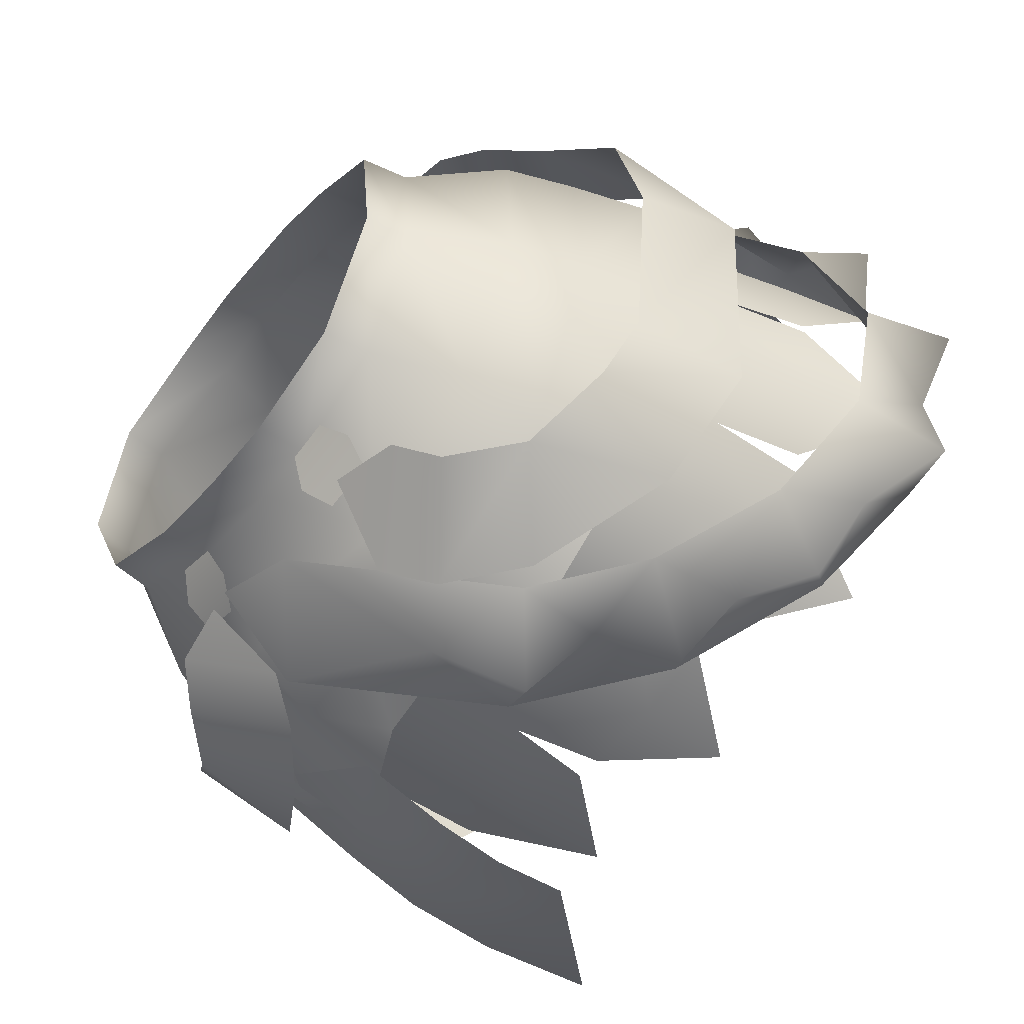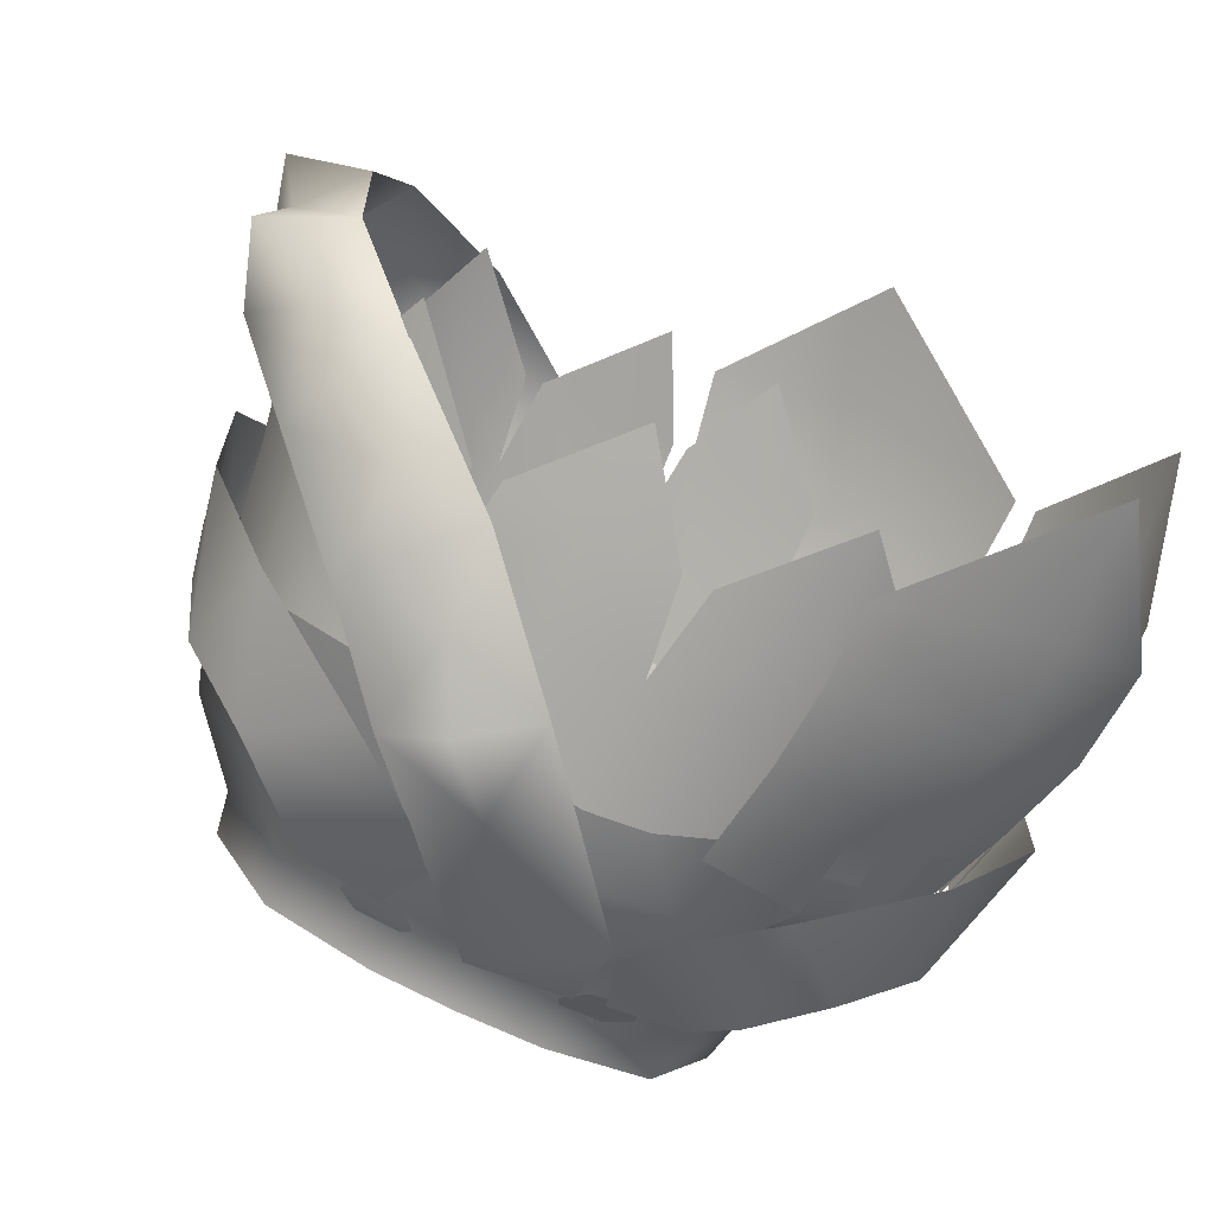
<metadata>
{"format":"obj","ext":"obj","renderer":"f3d","projection":"perspective","resolution":1024,"background":"white","views":[{"elev":-47.4,"azim":-127.2,"up":"+Z"},{"elev":-75.7,"azim":-26.0,"up":"+Z"}]}
</metadata>
<code>
g mesh00
v -3.757 -19.84 17.8
v 0 -12.25 18.01
v -3.722 -12.25 17.42
v 0 -5.672 16.75
v 3.815 -0.06502 14.21
v 0 -0.06502 14.21
v -10.06 -19.84 17.23
v -3.722 -12.25 17.42
v -9.917 -11.56 17
v 3.807 -25.78 17.92
v 3.773 -32.35 17.89
v 9.758 -25.78 17.3
v -5.429 -11.26 18.51
v -6.022 -17.07 19.88
v -3.011 -15.62 19.6
v -15.04 -19.84 15.59
v -19.44 -19.88 11.6
v -15.78 -25.68 15.99
v -19.74 -25.77 12.73
v -16.73 -32.24 16.01
v -10.95 -25.78 17.33
v -15.78 -25.68 15.99
v -10.06 -19.84 17.23
v -15.04 -19.84 15.59
v 9.833 -19.84 17.18
v 9.784 -12.25 16.81
v 3.757 -19.84 17.8
v 3.721 -12.25 17.42
v 9.833 -19.84 17.18
v 3.807 -25.78 17.92
v 3.757 -19.84 17.8
v -6.269 -19.84 -17.85
v -12.02 -19.84 -15.98
v -11.73 -10.88 -15.78
v -5.657 -32.35 -17.98
v -11.27 -25.78 -16.32
v -6.261 -25.78 -17.97
v -12.02 -19.84 -15.98
v -6.269 -19.84 -17.85
v 1.002 -25.78 -18.41
v 7.438 -25.78 -17.92
v 7.372 -32.35 -17.89
v 13.4 -25.78 -14.79
v 13.31 -19.84 -14.68
v 7.341 -19.84 -17.8
v 7.438 -25.78 -17.92
v -0.005438 -19.84 -18.35
v 1.002 -25.78 -18.41
v 0 -12.25 18.01
v -3.757 -19.84 17.8
v 0 -19.84 18.35
v -3.7 -25.78 17.92
v -0.4006 -25.78 18.41
v 7.305 -8.473 -18.03
v 3.793 -12.67 -19.54
v 0 -7.735 -18.03
v 3.815 -0.06502 14.21
v 0 -5.672 16.75
v 4.966 -6.148 16.98
v 0.03988 -10.5 18.31
v 5.512 -11.26 18.51
v -11.78 -5.378 14.48
v -8.782 0.01375 12.29
v -15.31 1.059 8.212
v -3.815 -0.06502 14.21
v -8.782 0.01375 12.29
v -4.966 -6.148 16.98
v -11.78 -5.378 14.48
v -5.429 -11.26 18.51
v 15.31 1.059 8.212
v 8.763 0.01375 12.29
v 11.78 -5.378 14.48
v 3.815 -0.06502 14.21
v 13.24 -10.88 -14.3
v 13.31 -19.84 -14.68
v 7.268 -10.88 -17.42
v 7.341 -19.84 -17.8
v -0.005438 -10.88 -18.01
v -6.014 -10.88 -17.44
v -6.014 -10.88 -17.44
v -0.005438 -19.84 -18.35
v -6.261 -25.78 -17.97
v -0.8347 -25.78 -18.41
v -5.657 -32.35 -17.98
v -10.06 -19.84 17.23
v -9.758 -25.78 17.3
v -3.7 -25.78 17.92
v -3.773 -32.35 17.89
v -0.4006 -25.78 18.41
v 0.5375 -25.78 18.41
v 0 -19.84 18.35
v 0 -12.25 18.01
v -3.815 -0.06502 14.21
v 0 -5.672 16.75
v -4.966 -6.148 16.98
v 0.03988 -10.5 18.31
v -5.429 -11.26 18.51
v -3.011 -15.62 19.6
v 16.32 -3.474 -10.3
v 7.305 -8.473 -18.03
v 6.669 -3.683 -15.81
v 0 -7.735 -18.03
v 0 -2.945 -15.81
v -7.305 -8.473 -18.03
v -6.669 -3.683 -15.81
v -17.57 -8.213 -12.42
v 3.793 -12.67 -19.54
v 0 -12.17 -19.3
v 0 -7.735 -18.03
v -3.793 -12.67 -19.54
v -7.305 -8.473 -18.03
v -7.586 -14.3 -20.14
v -18.75 -13.85 -14.1
v -3.011 -15.62 19.6
v 0 -15 19.43
v 0.03988 -10.5 18.31
v 3.011 -15.62 19.6
v 5.512 -11.26 18.51
v 6.022 -17.07 19.88
v 13.96 -15.97 17.29
v 11.78 -5.378 14.48
v 19.23 -4.349 9.321
v 15.31 1.059 8.212
v 21.05 -3.482 -1.544
v 17 1.631 -0.661
v 16.32 -3.474 -10.3
v 12.84 1.492 -8.02
v 6.669 -3.683 -15.81
v 5.642 1.24 -10.59
v 0 -2.945 -15.81
v 0 1.258 -10.75
v -6.669 -3.683 -15.81
v -5.642 1.24 -10.59
f 1 2 3
f 4 5 6
f 7 8 9
f 10 11 12
f 13 14 15
f 16 17 18
f 18 17 19
f 18 19 20
f 20 21 22
f 22 21 23
f 22 23 24
f 25 26 27
f 27 26 28
f 12 29 30
f 30 29 31
f 32 33 34
f 35 36 37
f 37 36 38
f 37 38 39
f 40 41 42
f 42 41 43
f 44 43 45
f 45 43 46
f 45 46 47
f 47 46 48
f 49 50 51
f 51 50 52
f 51 52 53
f 54 55 56
f 57 58 59
f 59 58 60
f 59 60 61
f 62 63 64
f 65 66 67
f 67 66 68
f 67 68 69
f 70 71 72
f 72 71 73
f 74 75 76
f 76 75 77
f 76 77 78
f 78 77 47
f 78 47 79
f 34 80 39
f 39 80 81
f 39 81 82
f 82 81 83
f 82 83 84
f 3 85 1
f 1 85 86
f 1 86 87
f 87 86 88
f 87 88 89
f 11 10 90
f 90 10 31
f 90 31 91
f 91 31 28
f 91 28 92
f 6 93 94
f 94 93 95
f 94 95 96
f 96 95 97
f 96 97 98
f 99 100 101
f 101 100 102
f 101 102 103
f 103 102 104
f 103 104 105
f 105 104 106
f 107 108 109
f 109 108 110
f 109 110 111
f 111 110 112
f 111 112 113
f 114 115 116
f 116 115 117
f 116 117 118
f 118 117 119
f 118 119 120
f 121 122 123
f 123 122 124
f 123 124 125
f 125 124 126
f 125 126 127
f 127 126 128
f 127 128 129
f 129 128 130
f 129 130 131
f 131 130 132
f 131 132 133
v -22.46 -7.89 -1.962
v -23.77 -13.33 -2.823
v -21.78 -14.28 10.37
v -20.52 -8.948 9.846
v -18.58 -25.55 -13.48
v -19.09 -32.35 -13.91
v -21.83 -25.61 -8.8
v -23.72 -25.13 7.961
v -24.94 -31.47 8.184
v -20.82 -25.61 11.5
v 5.149 -5.368 -18.4
v -3.77 -16.29 -21.05
v -4.559 -9.662 -20.74
v -0.1731 -13.2 20.92
v 1.459 -3.116 16.87
v -6.648 -12.79 20.35
v 5.14 -0.1501 -13.56
v 5.149 -5.368 -18.4
v -1.613 -0.3814 -15.96
v -11.77 -11.39 -19.96
v 7.119 -2.431 15.22
v 1.459 -3.116 16.87
v 8.771 -8.439 18.15
v -0.1731 -13.2 20.92
v -0.8039 -19.73 22.26
v -23.81 -19.07 -2.493
v -21.33 -19.51 -7.793
v -24.98 -25.3 -3.107
v -22.21 -25.6 -7.46
v -26.21 -31.94 -3.503
v -24.75 -25.04 2.207
v -23.34 -19.17 2.52
v -18.12 -19.84 -12.94
v -22.5 -19.33 7.592
v -19.44 -19.88 11.6
v -15.7 -4.983 16.35
v -10.64 -9.252 19.07
v -13.51 -2.904 15.78
v -8.292 -6.835 18.47
v -8.211 -1.716 14.99
v -8.094 -7.63 -18.99
v -14.07 -3.435 -15.54
v -5.698 -4.809 -17.63
v -11.76 -1.285 -13.8
v -7.049 -0.5289 -13.35
v -18.75 -13.85 -14.1
v -17.57 -8.213 -12.42
v -7.305 -8.473 -18.03
v -13.34 -10.23 15.83
v -13.96 -15.97 17.29
v -6.022 -17.07 19.88
v -17.48 -10.88 -12.44
v -20.44 -10.88 -7.472
v -22.61 -10.88 -2.163
v -22.16 -10.96 2.37
v -23.34 -19.17 2.52
v -13.08 -25.78 -15.97
v -12.02 -19.84 -15.98
v -11.73 -10.88 -15.78
v -21.36 -10.88 7.391
v -18.67 -10.88 11.54
v -14.3 -10.88 15.09
v -15.04 -19.84 15.59
v -9.917 -11.56 17
v -10.06 -19.84 17.23
v -12.86 1.492 -8.02
v -16.32 -3.474 -10.3
v -17 1.631 -0.661
v -21.05 -3.482 -1.544
v -15.31 1.059 8.212
v -19.23 -4.349 9.321
v -11.78 -5.378 14.48
v -24.57 -25.17 3.123
v -23.34 -19.17 2.52
v -22.16 -10.96 2.37
v -5.429 -11.26 18.51
v -21.05 -3.482 -1.544
v -16.32 -3.474 -10.3
v -6.669 -3.683 -15.81
v -12.86 1.492 -8.02
v -5.642 1.24 -10.59
f 134 135 136
f 136 137 134
f 138 139 140
f 141 142 143
f 144 145 146
f 147 148 149
f 150 151 152
f 152 151 146
f 152 146 153
f 154 155 156
f 156 155 157
f 156 157 158
f 159 160 161
f 161 160 162
f 161 162 163
f 163 164 161
f 161 164 165
f 161 165 159
f 166 138 160
f 160 138 140
f 167 141 168
f 168 141 143
f 169 170 171
f 171 170 172
f 171 172 173
f 174 175 176
f 176 175 177
f 176 177 178
f 135 134 179
f 179 134 180
f 179 180 181
f 137 136 182
f 182 136 183
f 182 183 184
f 185 166 186
f 186 166 160
f 186 160 187
f 187 160 159
f 187 159 188
f 188 159 189
f 139 138 190
f 190 138 166
f 190 166 191
f 191 166 185
f 191 185 192
f 193 167 194
f 194 167 168
f 194 168 195
f 195 168 196
f 195 196 197
f 197 196 198
f 199 200 201
f 201 200 202
f 201 202 203
f 203 202 204
f 203 204 205
f 142 141 206
f 206 141 167
f 206 167 207
f 207 167 193
f 207 193 208
f 184 209 182
f 182 209 205
f 182 205 137
f 137 205 204
f 137 204 134
f 134 204 210
f 134 210 180
f 180 210 211
f 180 211 212
f 212 211 213
f 212 213 214
v 26.61 -25.26 4.779
v 25.29 -19.59 -4.798
v 25.73 -19.18 4.537
v 22.61 -12.58 -6.286
v 24.61 -11.88 2.359
v 26.58 -32.1 4.835
v 21.34 -32.82 12.37
v 25.79 -16.91 -1.186
v 24.95 -16.89 -3.99
v 25.33 -14.6 -0.9243
v 24.49 -16.94 7.526
v 25.55 -16.7 4.731
v 23.99 -14.63 7.471
v 14.07 -3.435 -15.54
v 8.094 -7.63 -18.99
v 11.76 -1.285 -13.8
v 5.698 -4.809 -17.63
v 7.049 -0.5289 -13.35
v 20.97 -14.06 11.28
v 14.51 -11.86 16.29
v 20.25 -19.58 12.81
v 13.11 -20.29 19.29
v 12.17 -26.16 20.21
v 18.99 -31.54 -18.84
v 18.69 -24.96 -18.44
v 26 -30.04 -9.184
v 8.211 -1.716 14.99
v 8.292 -6.835 18.47
v 13.51 -2.904 15.78
v 10.64 -9.252 19.07
v 15.7 -4.983 16.35
v 7.601 -19.35 -21.42
v 17.55 -18.98 -17.89
v 6.692 -12.8 -20.49
v 16.64 -10.68 -15.75
v 0.2483 -30.69 21.59
v 10.2 -32.96 20.58
v 15.99 -16.66 -17.66
v 13.45 -16.63 -19.34
v 15.84 -14.35 -17.14
v 20.9 -16.51 -11.69
v 19.19 -16.45 -14.21
v 20.59 -14.2 -11.24
v 9.346 -15.83 19.92
v 9.367 -18.18 20.39
v 12.27 -18.2 19.46
v 16.44 -15.48 17
v 16.63 -17.83 17.42
v 18.96 -17.85 15.47
v 21.91 -13.52 10.14
v 21.53 -19.81 12.31
v 21.88 -25.71 12.45
v 25.4 -40.97 3.812
v 26.15 -31.96 -5.14
v 26.48 -25.34 -5.134
v 24.46 -14.56 -3.754
v 23.91 -11.92 -3.464
v 24.75 -11.93 -0.6883
v 22.73 -9.487 -3.089
v 23.51 -9.471 -0.255
v 24.99 -14.37 4.728
v 24.18 -11.8 4.719
v 23.18 -12.19 7.614
v 22.6 -9.762 4.866
v 21.67 -10.13 7.535
v 7.947 -40.87 20.11
v 19.95 -32.85 12.6
v 19.98 -26.11 13.22
v 5.031 -13.71 19.69
v 3.221 -18.18 20.66
v 1.601 -24.02 21.42
v 21.99 -12.28 -6.955
v 23.67 -18.19 -8.882
v 25.28 -23.89 -9.694
v 18.51 -39.85 -18.82
v 7.802 -29.41 -21.98
v 7.893 -24.32 -21.98
v 13.26 -14.3 -18.82
v 13.12 -11.67 -18.41
v 15.73 -11.67 -16.69
v 12.25 -9.613 -16.57
v 14.78 -9.596 -14.85
v 18.84 -14.11 -13.78
v 18.52 -11.55 -13.4
v 20.29 -11.6 -10.82
v 18.13 -9.325 -12.53
v 19.82 -9.347 -9.983
v 12.29 -15.87 18.99
v 12.31 -13.05 18.23
v 9.325 -13.04 19.18
v 12.27 -10.91 16.82
v 9.361 -10.94 17.79
v 18.81 -15.52 15.03
v 18.64 -12.7 14.3
v 16.24 -12.7 16.3
v 18.07 -10.57 13
v 15.74 -10.59 15
v 4.966 -6.148 16.98
v 5.512 -11.26 18.51
v 13.34 -10.23 15.83
v 13.96 -15.97 17.29
v 20.52 -8.948 9.846
v 21.78 -14.28 10.37
v 22.46 -7.89 -1.962
v 23.77 -13.33 -2.823
v 17.57 -8.213 -12.42
v 18.75 -13.85 -14.1
v 7.586 -14.3 -20.14
v 3.815 -0.06502 14.21
v 11.78 -5.378 14.48
v 19.23 -4.349 9.321
v 21.05 -3.482 -1.544
v 16.32 -3.474 -10.3
v 7.305 -8.473 -18.03
v 3.793 -12.67 -19.54
f 215 216 217
f 217 216 218
f 217 218 219
f 220 215 221
f 222 223 224
f 225 226 227
f 228 229 230
f 230 229 231
f 230 231 232
f 233 234 235
f 235 234 236
f 235 236 237
f 238 239 240
f 241 242 243
f 243 242 244
f 243 244 245
f 239 246 247
f 247 246 248
f 247 248 249
f 237 250 251
f 252 253 254
f 255 256 257
f 258 259 260
f 261 262 263
f 219 264 217
f 217 264 265
f 217 265 215
f 215 265 266
f 215 266 221
f 221 267 220
f 220 267 268
f 220 268 215
f 215 268 269
f 215 269 216
f 223 270 224
f 224 270 271
f 224 271 272
f 272 271 273
f 272 273 274
f 226 275 227
f 227 275 276
f 227 276 277
f 277 276 278
f 277 278 279
f 250 280 251
f 251 280 281
f 251 281 237
f 237 281 282
f 237 282 235
f 234 283 236
f 236 283 284
f 236 284 237
f 237 284 285
f 237 285 250
f 249 286 247
f 247 286 287
f 247 287 239
f 239 287 288
f 239 288 240
f 240 289 238
f 238 289 290
f 238 290 239
f 239 290 291
f 239 291 246
f 253 292 254
f 254 292 293
f 254 293 294
f 294 293 295
f 294 295 296
f 256 297 257
f 257 297 298
f 257 298 299
f 299 298 300
f 299 300 301
f 260 302 258
f 258 302 303
f 258 303 304
f 304 303 305
f 304 305 306
f 263 307 261
f 261 307 308
f 261 308 309
f 309 308 310
f 309 310 311
f 312 313 314
f 314 313 315
f 314 315 316
f 316 315 317
f 316 317 318
f 318 317 319
f 318 319 320
f 320 319 321
f 320 321 322
f 323 312 324
f 324 312 314
f 324 314 325
f 325 314 316
f 325 316 326
f 326 316 318
f 326 318 327
f 327 318 320
f 327 320 328
f 328 320 322
f 328 322 329
v 4.517 0.4276 -12.71
v 8.871 -1.295 -13.22
v 5.745 -1.11 -14.21
v 9.846 -0.8741 12.89
v 6.234 -2.38 15.8
v 9.5 -2.307 14.41
v -4.517 0.4276 -12.71
v -7.839 1.517 -10.31
v -5.049 1.472 -10.79
v -8.646 3.474 11.97
v -3.815 -0.06502 14.21
v -3.773 3.312 13.49
v 5.476 4.423 -10.45
v 5.642 1.24 -10.59
v 0 1.258 -10.75
v 9.202 0.2651 -11.62
v 5.049 1.472 -10.79
v 7.839 1.517 -10.31
v -9.5 -2.307 14.41
v -6.234 -2.38 15.8
v -9.846 -0.8741 12.89
v -5.099 -0.9241 15.04
v -8.806 0.06877 12.32
v -5.617 0.04001 13.5
v 5.099 -0.9241 15.04
v 8.806 0.06877 12.32
v 5.617 0.04001 13.5
v -3.815 -0.06502 14.21
v 3.815 -0.06502 14.21
v -3.773 3.312 13.49
v 3.75 3.312 13.49
v -9.202 0.2651 -11.62
v -5.745 -1.11 -14.21
v -8.871 -1.295 -13.22
v 15.31 1.059 8.212
v 17 1.631 -0.661
v 14.82 4.06 8.13
v -0.02266 4.415 -10.83
v -5.642 1.24 -10.59
v -8.782 0.01375 12.29
v -14.86 4.06 8.13
v -15.31 1.059 8.212
v 15.31 1.059 8.212
v 14.82 4.06 8.13
v 8.763 0.01375 12.29
v 8.599 3.474 11.96
v 3.815 -0.06502 14.21
v 3.75 3.312 13.49
v 12.84 1.492 -8.02
v 12.35 4.43 -7.92
v 16.41 4.475 -0.4834
v -15.31 1.059 8.212
v -14.86 4.06 8.13
v -17 1.631 -0.661
v -16.47 4.475 -0.4834
v -12.86 1.492 -8.02
v -12.39 4.43 -7.92
v -5.519 4.423 -10.45
f 330 331 332
f 333 334 335
f 336 337 338
f 339 340 341
f 342 343 344
f 331 330 345
f 345 330 346
f 345 346 347
f 348 349 350
f 350 349 351
f 350 351 352
f 352 351 353
f 334 333 354
f 354 333 355
f 354 355 356
f 357 358 359
f 359 358 360
f 337 336 361
f 361 336 362
f 361 362 363
f 364 365 366
f 342 344 367
f 367 344 368
f 340 339 369
f 369 339 370
f 369 370 371
f 372 373 374
f 374 373 375
f 374 375 376
f 376 375 377
f 343 342 378
f 378 342 379
f 378 379 365
f 365 379 380
f 365 380 366
f 381 382 383
f 383 382 384
f 383 384 385
f 385 384 386
f 385 386 368
f 368 386 387
f 368 387 367
v -0.1731 -13.2 20.92
v -6.648 -12.79 20.35
v -3.292 -15.07 24.74
v -6.976 -19.09 21.53
v -0.8039 -19.73 22.26
v -8.425 -25.62 22.09
v -0.8039 -19.73 22.26
v -6.976 -19.09 21.53
v -13.22 -18.2 19.94
v -14.21 -24.86 20.88
v -11.11 -20.81 24.87
v -19.42 -23.2 17.89
v -20.69 -28.74 15.83
v -18.96 -27.05 22.08
v -24.78 -31.27 7.658
v -24.74 -35.1 2.423
v -22.33 -34.05 13.14
v -24.95 -25.78 11.51
v -28.09 -27.81 3.06
v -3.77 -16.29 -21.05
v -10.96 -24.02 -18.77
v -10.48 -17.84 -19.1
v -24.95 -25.78 11.51
v -24.78 -31.27 7.658
v -26.31 -31.09 14.21
v -24.74 -35.1 2.423
v -24.78 -31.27 7.658
v -29.7 -33.74 3.15
v -24.24 -28.96 -11.69
v -27.59 -26.05 -6.816
v -23.06 -22.68 -13.55
v -18.76 -30.03 -13.88
v -23.92 -33.79 -7.283
v -20.69 -28.74 15.83
v -19.42 -23.2 17.89
v -24.95 -25.78 11.51
v -27.79 -32.04 -3.174
v -28.09 -27.81 3.06
v -27.59 -26.05 -6.816
v -17.15 -17.27 -18.13
v -11.77 -11.39 -19.96
v -23.92 -33.79 -7.283
v -27.79 -32.04 -3.174
v -29.23 -31.55 -9.343
v -18.76 -30.03 -13.88
v -24.24 -28.96 -11.69
v -21.64 -26.7 -17.31
v -10.96 -24.02 -18.77
v -16.87 -24.22 -17.21
v -14.4 -21.49 -22.11
v -3.77 -16.29 -21.05
v -10.48 -17.84 -19.1
v -8.399 -14.11 -24.48
v -11.77 -11.39 -19.96
v -4.559 -9.662 -20.74
v -17.15 -17.27 -18.13
v -10.48 -17.84 -19.1
v -23.06 -22.68 -13.55
v -16.87 -24.22 -17.21
v -27.59 -26.05 -6.816
v -24.24 -28.96 -11.69
v -28.09 -27.81 3.06
v -16.87 -24.22 -17.21
v -23.06 -22.68 -13.55
v -17.15 -17.27 -18.13
v -10.96 -24.02 -18.77
v -18.76 -30.03 -13.88
v -23.92 -33.79 -7.283
v -24.74 -35.1 2.423
v -8.425 -25.62 22.09
v -6.976 -19.09 21.53
v -6.648 -12.79 20.35
v -13.22 -18.2 19.94
v -15.24 -30.73 19.02
v -14.21 -24.86 20.88
v -22.33 -34.05 13.14
v -15.24 -30.73 19.02
v -14.21 -24.86 20.88
v -15.24 -30.73 19.02
v -8.425 -25.62 22.09
v -13.22 -18.2 19.94
v -19.42 -23.2 17.89
v -22.33 -34.05 13.14
v -20.69 -28.74 15.83
f 388 389 390
f 389 391 390
f 390 391 392
f 390 392 388
f 393 394 395
f 396 397 398
f 399 400 401
f 402 403 404
f 405 406 402
f 407 408 409
f 410 411 412
f 413 414 415
f 416 417 418
f 419 420 416
f 421 422 423
f 424 425 426
f 409 427 428
f 429 430 431
f 432 433 434
f 435 436 437
f 438 439 440
f 439 441 440
f 440 441 442
f 440 442 438
f 436 443 437
f 437 443 444
f 437 444 435
f 433 445 434
f 434 445 446
f 434 446 432
f 430 447 431
f 431 447 448
f 431 448 429
f 414 449 415
f 415 449 430
f 415 430 413
f 450 451 452
f 453 454 450
f 455 456 424
f 397 457 398
f 398 457 458
f 398 458 396
f 459 460 395
f 400 461 401
f 401 461 462
f 401 462 399
f 463 464 421
f 465 466 467
f 468 469 465
f 411 470 412
f 412 470 471
f 412 471 410
v -26.23 -18.01 6.295
v -23.87 -9.933 11.43
v -25.12 -11.01 5.225
v -22.66 -9.153 -11.62
v -25.42 -18 -8.334
v -24 -11 -6.71
v -12.93 -11.23 -19.1
v -18.16 -6.881 -15.46
v -8.094 -7.63 -18.99
v -14.07 -3.435 -15.54
v -10.64 -9.252 19.07
v -15.7 -4.983 16.35
v -19.05 -7.454 14.47
v -23.87 -9.933 11.43
v -21.82 -16.37 13.55
v -15.16 -12.69 17.24
v -25.12 -11.01 5.225
v -24 -11 -6.71
v -26.23 -18.01 6.295
v -25.42 -18 -8.334
v -21.82 -16.37 13.55
v -20.74 -15.67 -15.2
v -18.16 -6.881 -15.46
v -12.93 -11.23 -19.1
f 472 473 474
f 475 476 477
f 478 479 480
f 480 479 481
f 482 483 484
f 485 486 484
f 484 486 487
f 484 487 482
f 488 489 490
f 490 489 491
f 473 472 492
f 476 475 493
f 493 475 494
f 493 494 495
v 15.16 -12.69 17.24
v 15.7 -4.983 16.35
v 10.64 -9.252 19.07
v 8.094 -7.63 -18.99
v 14.07 -3.435 -15.54
v 12.93 -11.23 -19.1
v 18.16 -6.881 -15.46
v 19.05 -7.454 14.47
v 21.82 -16.37 13.55
v 23.87 -9.933 11.43
v 26.64 -18.01 6.295
v 25.84 -18 -8.334
v 25.54 -11.01 5.225
v 24.42 -11 -6.71
v 25.54 -11.01 5.225
v 23.87 -9.933 11.43
v 26.64 -18.01 6.295
v 21.82 -16.37 13.55
v 24.42 -11 -6.71
v 25.84 -18 -8.334
v 22.66 -9.153 -11.62
v 20.74 -15.67 -15.2
v 18.16 -6.881 -15.46
v 12.93 -11.23 -19.1
f 496 497 498
f 499 500 501
f 501 500 502
f 497 496 503
f 503 496 504
f 503 504 505
f 506 507 508
f 508 507 509
f 510 511 512
f 512 511 513
f 514 515 516
f 516 515 517
f 516 517 518
f 518 517 519

</code>
